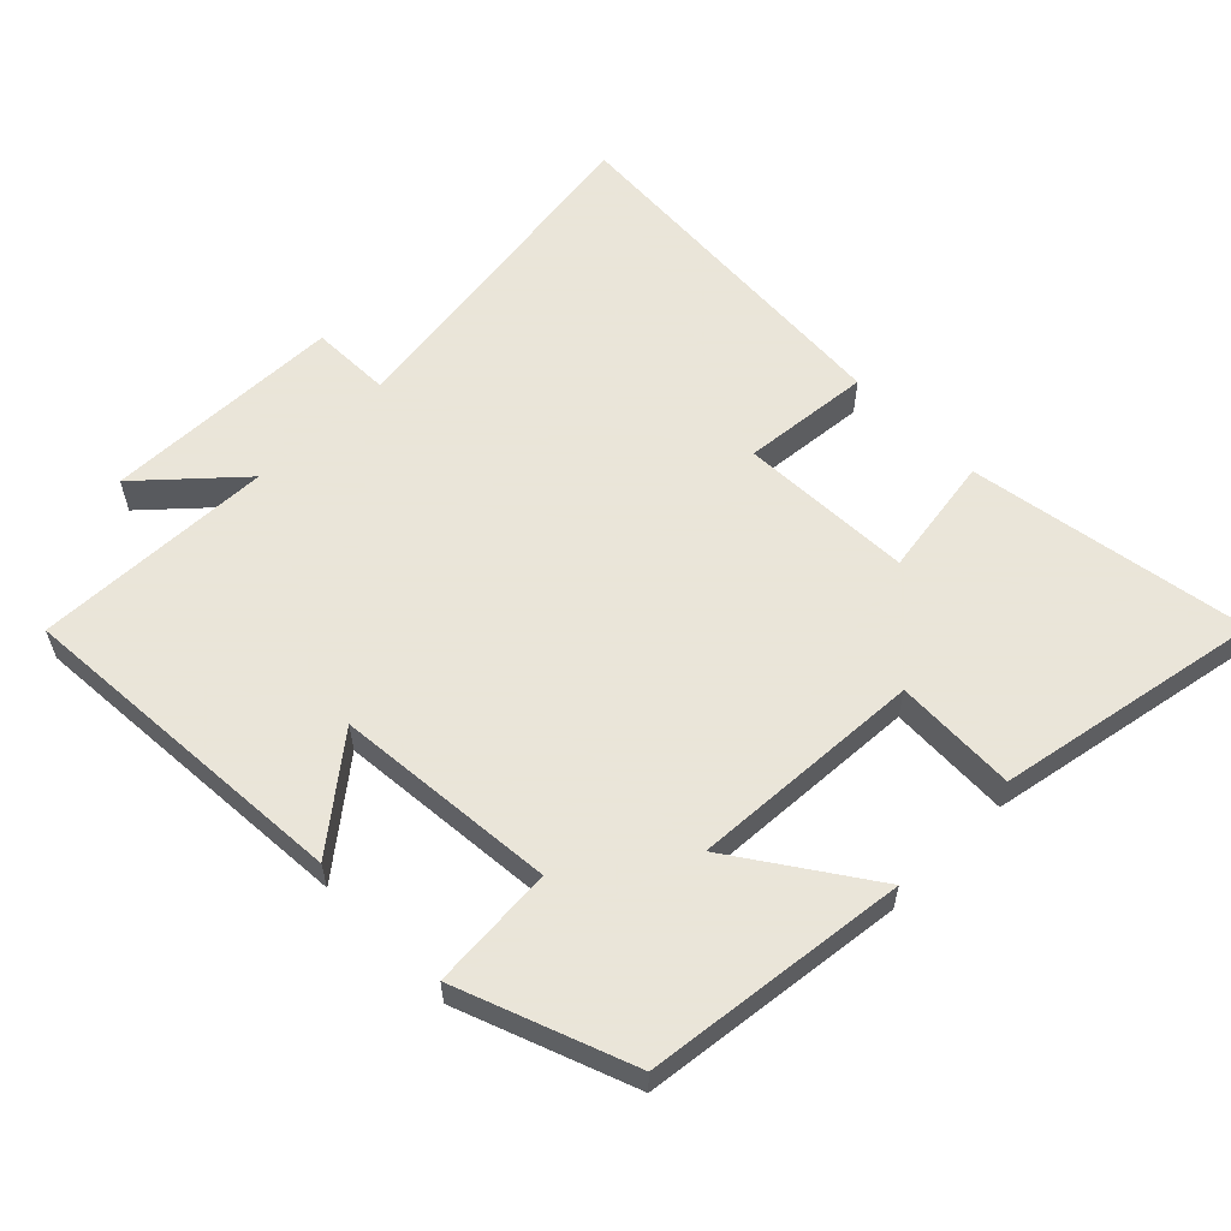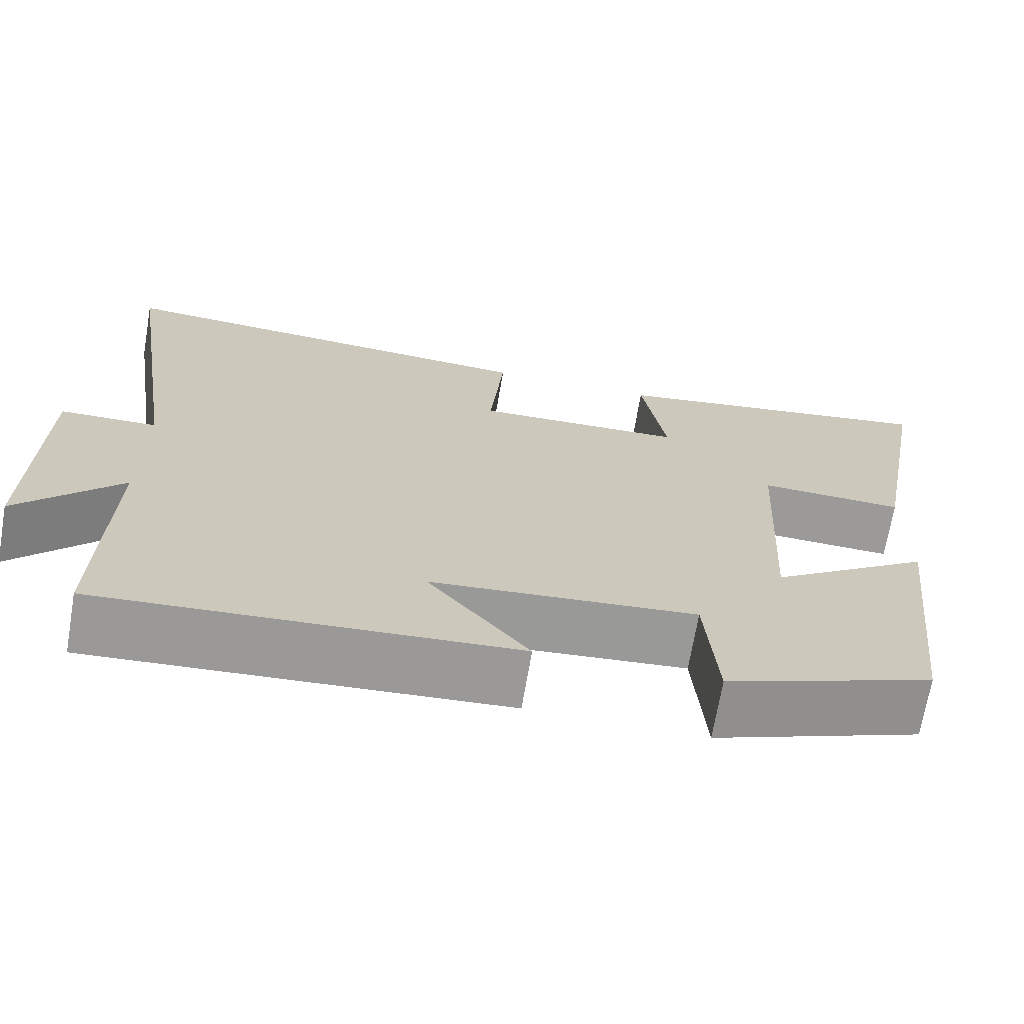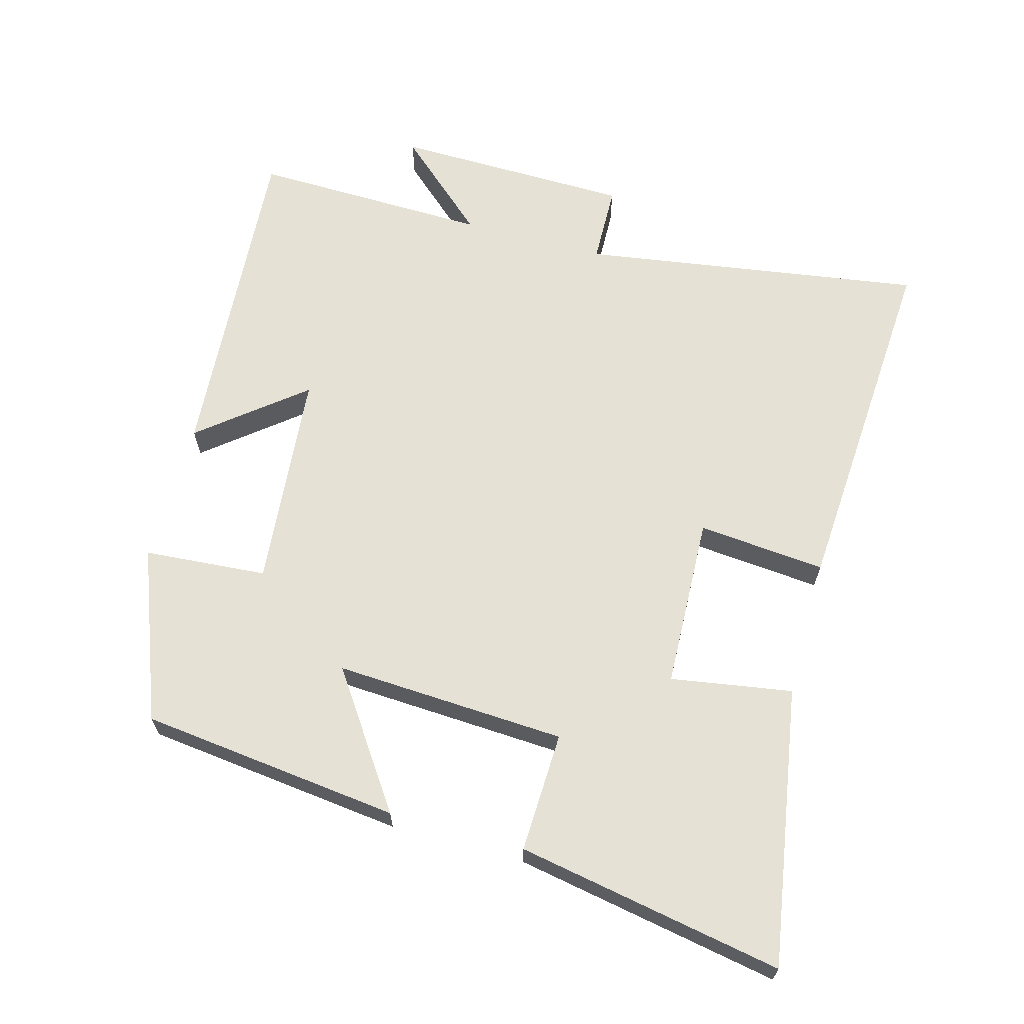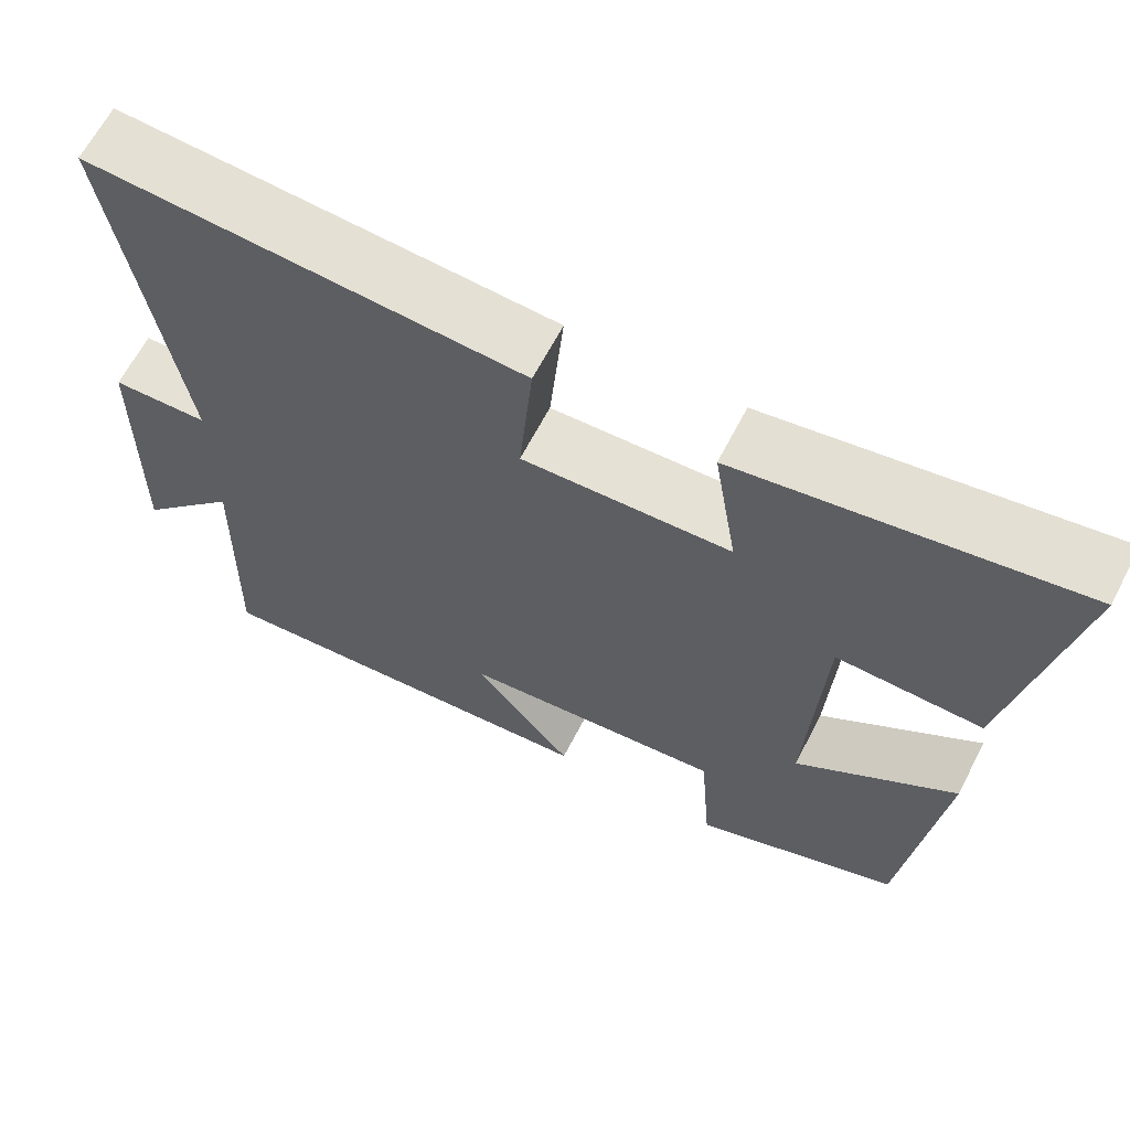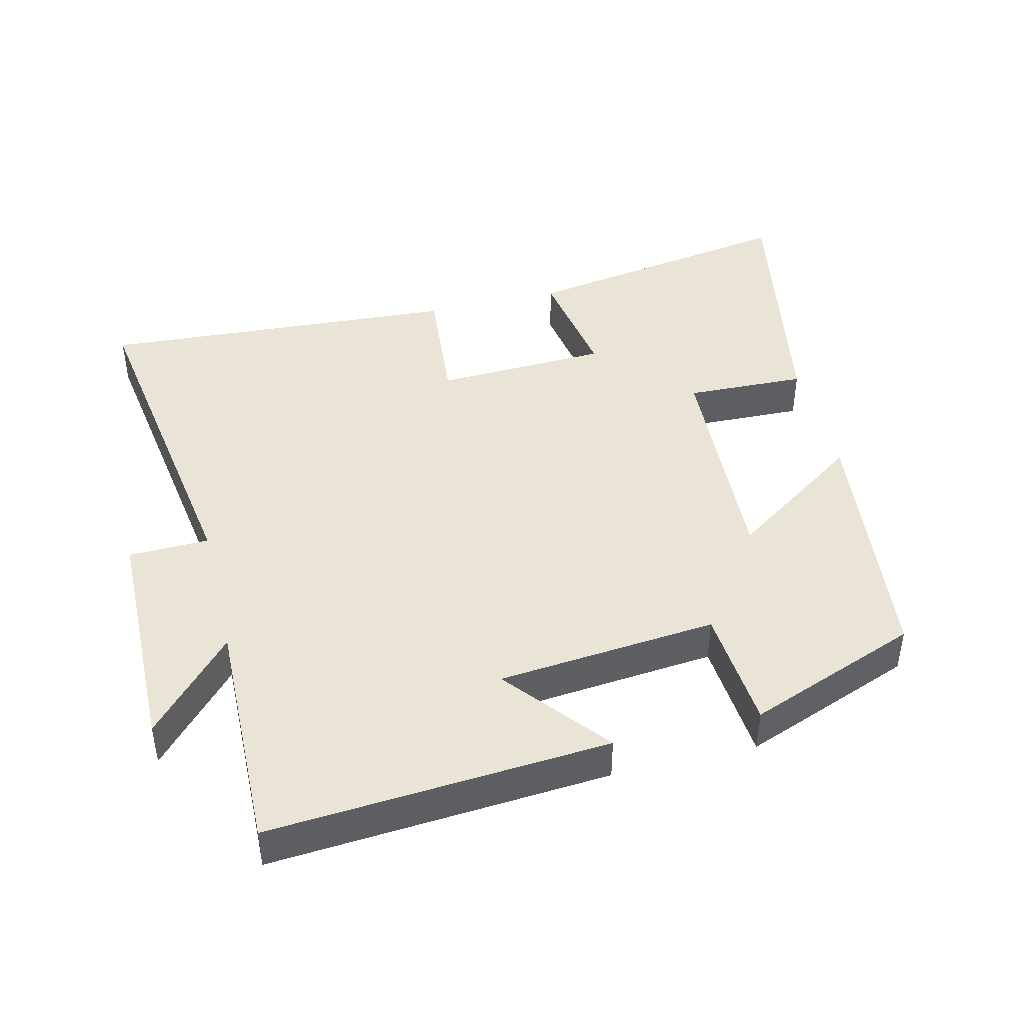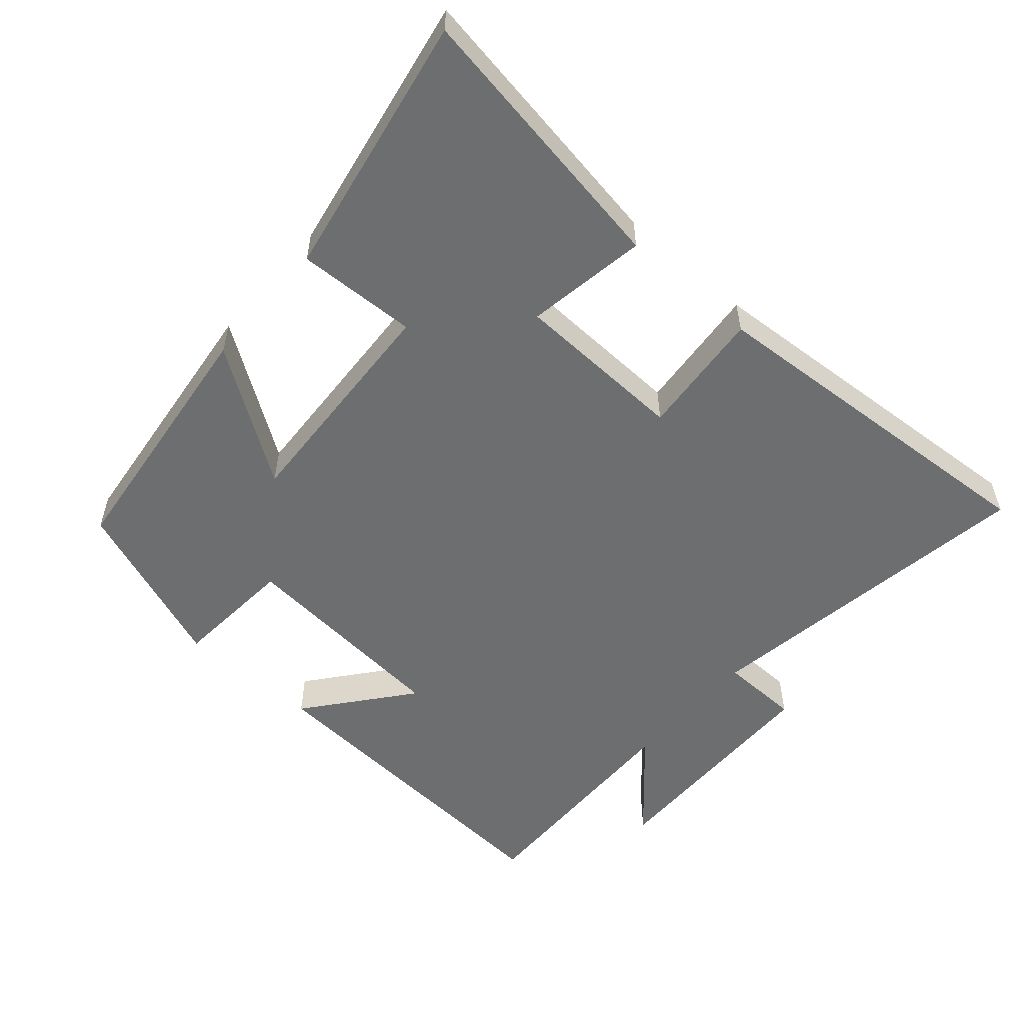
<metadata>
{"format":"obj","ext":"obj","renderer":"f3d","projection":"perspective","resolution":1024,"background":"white","views":[{"elev":58.6,"azim":-134.5,"up":"+Y"},{"elev":-69.3,"azim":170.3,"up":"+Z"},{"elev":65.0,"azim":-74.6,"up":"+Y"},{"elev":64.5,"azim":-152.7,"up":"+Z"},{"elev":43.7,"azim":166.2,"up":"+Y"},{"elev":-54.2,"azim":-41.0,"up":"+Y"}]}
</metadata>
<code>
v 0.508 0.07 -0.536
v 0.01 0.07 -0.5
v 0.132 0.07 -0.349
v -0.19 0.07 -0.319
v -0.204 0.07 -0.5
v -0.456 0.07 -0.404
v -0.5 0.07 -0.022
v -0.305 0.07 -0.156
v -0.323 0.07 0.184
v -0.5 0.07 0.178
v -0.571 0.07 0.568
v -0.162 0.07 0.5
v -0.191 0.07 0.322
v 0.063 0.07 0.312
v 0.046 0.07 0.5
v 0.577 0.07 0.534
v 0.5 0.07 0.03
v 0.618 0.07 0.027
v 0.624 0.07 -0.323
v 0.5 0.07 -0.186
v 0.508 0 -0.536
v 0.01 0 -0.5
v 0.132 0 -0.349
v -0.19 0 -0.319
v -0.204 0 -0.5
v -0.456 0 -0.404
v -0.5 0 -0.022
v -0.305 0 -0.156
v -0.323 0 0.184
v -0.5 0 0.178
v -0.571 0 0.568
v -0.162 0 0.5
v -0.191 0 0.322
v 0.063 0 0.312
v 0.046 0 0.5
v 0.577 0 0.534
v 0.5 0 0.03
v 0.618 0 0.027
v 0.624 0 -0.323
v 0.5 0 -0.186
f 17 18 19 20
f 14 15 16 17
f 13 14 17 20
f 11 12 13
f 10 11 13
f 9 10 13
f 8 9 13 20
f 6 7 8
f 5 6 8
f 4 5 8
f 3 4 8 20
f 1 2 3 20
f 40 39 38 37
f 37 36 35 34
f 40 37 34 33
f 33 32 31
f 33 31 30
f 33 30 29
f 40 33 29 28
f 28 27 26
f 28 26 25
f 28 25 24
f 40 28 24 23
f 40 23 22 21
f 1 21 22 2
f 2 22 23 3
f 3 23 24 4
f 4 24 25 5
f 5 25 26 6
f 6 26 27 7
f 7 27 28 8
f 8 28 29 9
f 9 29 30 10
f 10 30 31 11
f 11 31 32 12
f 12 32 33 13
f 13 33 34 14
f 14 34 35 15
f 15 35 36 16
f 16 36 37 17
f 17 37 38 18
f 18 38 39 19
f 19 39 40 20
f 20 40 21 1

</code>
